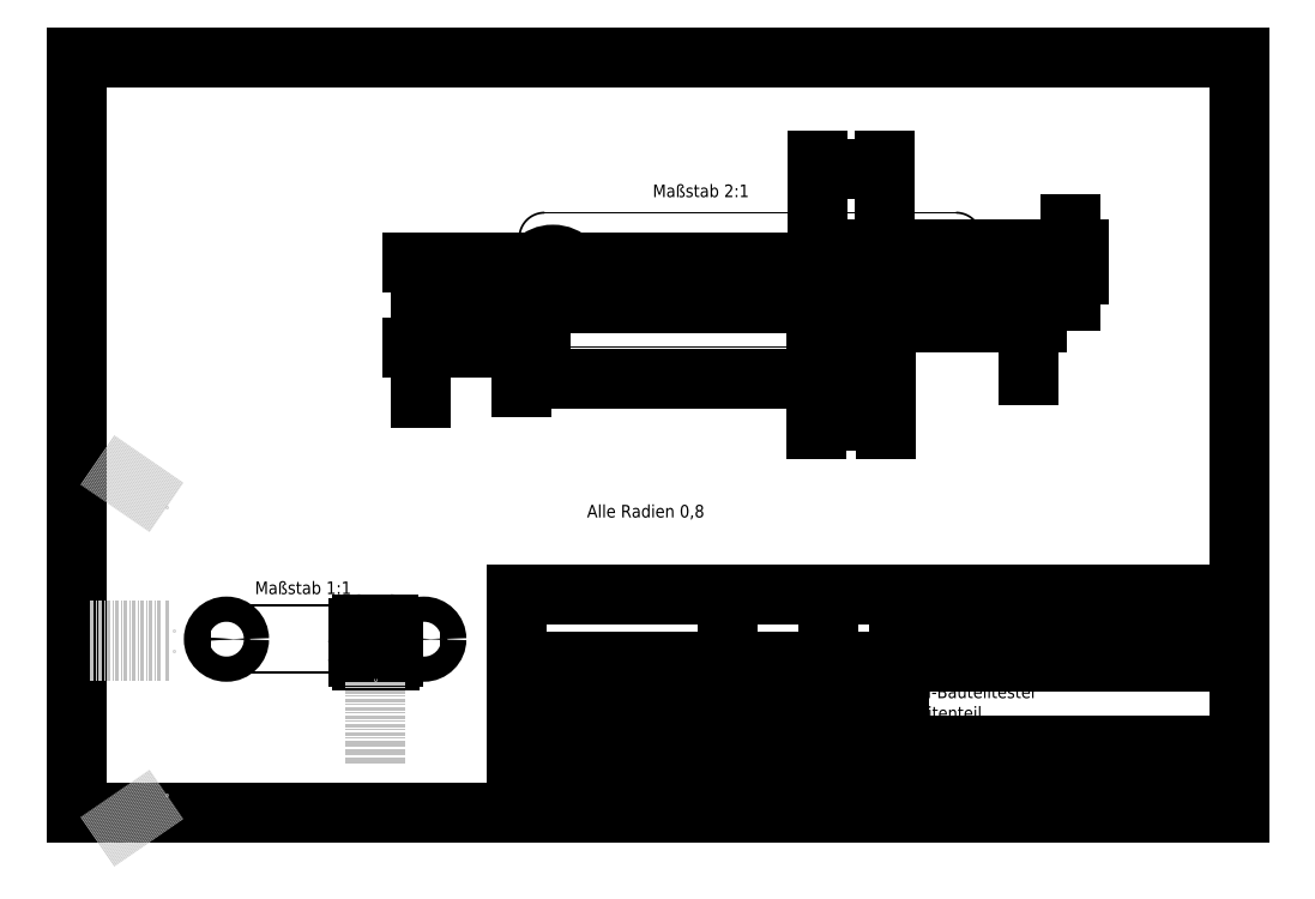
<metadata>
{"format":"dxf","ext":"dxf","renderer":"ezdxf+matplotlib","layout":"modelspace","background":"white","min_lineweight":24,"dpi":150}
</metadata>
<code>
0
SECTION
2
ENTITIES
0
CIRCLE
360
7A
8
Fertigung_Nullpunkt
10
0
20
0
30
0
40
2.5
0
CIRCLE
360
7D
8
Fertigung_Nullpunkt
10
0
20
0
30
0
40
2.875
0
LINE
360
80
8
Fertigung_Nullpunkt
10
-3.5
20
0
30
0
11
3.5
21
0
31
0
0
LINE
360
83
8
Fertigung_Nullpunkt
10
0
20
-3.5
30
0
11
0
21
3.5
31
0
0
TEXT
8
Textfeld
10
74.21
20
15.59
30
0
40
2
1
Verwendungszweck
41
0.9
7
_TCW_TXTSTY_2
0
TEXT
8
Textfeld
10
124.2
20
15.59
30
0
40
2
1
Zul. Abw.
41
0.9
7
_TCW_TXTSTY_2
0
MTEXT
360
89
8
Textfeld
10
148.2
20
11.57
30
0
40
2
41
0
46
0
71
     7
72
     1
1
Ober-\Pfläche
7
_TCW_TXTSTY_2
73
     1
44
1
0
TEXT
8
Textfeld
10
165.2
20
15.59
30
0
40
2
1
Maßstab
41
0.9
7
_TCW_TXTSTY_2
0
TEXT
8
Textfeld
10
213.2
20
15.59
30
0
40
2
1
Gewicht
41
0.9
7
_TCW_TXTSTY_2
0
TEXT
8
Textfeld
10
165.2
20
9.587
30
0
40
2
1
Werkstoff/Halbzeug
41
0.9
7
_TCW_TXTSTY_2
0
TEXT
8
Textfeld
10
165.2
20
-0.4126
30
0
40
2
1
Benennung
41
0.9
7
_TCW_TXTSTY_2
0
TEXT
8
Textfeld
10
165.2
20
-20.41
30
0
40
2
1
Zeichnungsnummer
41
0.9
7
_TCW_TXTSTY_2
0
TEXT
8
Textfeld
10
165.2
20
-32.41
30
0
40
2
1
Ers. r.:
41
0.9
7
_TCW_TXTSTY_2
0
TEXT
8
Textfeld
10
205.2
20
-32.41
30
0
40
2
1
Ers. d.:
41
0.9
7
_TCW_TXTSTY_2
0
TEXT
8
Textfeld
10
234.2
20
-20.41
30
0
40
2
1
Blatt
41
0.9
7
_TCW_TXTSTY_2
0
TEXT
8
Textfeld
10
74.21
20
-32.41
30
0
40
2
1
Zust
41
0.9
7
_TCW_TXTSTY_2
0
TEXT
8
Textfeld
10
80.75
20
-32.41
30
0
40
2
1
Änderung
41
0.9
7
_TCW_TXTSTY_2
0
TEXT
8
Textfeld
10
103.2
20
-32.41
30
0
40
2
1
Datum
41
0.9
7
_TCW_TXTSTY_2
0
TEXT
8
Textfeld
10
117.2
20
-32.41
30
0
40
2
1
Nam
41
0.9
7
_TCW_TXTSTY_2
0
TEXT
8
Textfeld
10
124.2
20
-32.41
30
0
40
2
1
Urspr.
41
0.9
7
_TCW_TXTSTY_2
0
TEXT
8
Textfeld
10
148.2
20
-0.4126
30
0
40
2
1
Name
41
0.9
7
_TCW_TXTSTY_2
0
TEXT
8
Textfeld
10
134.2
20
-0.4126
30
0
40
2
1
Datum
41
0.9
7
_TCW_TXTSTY_2
0
TEXT
8
Textfeld
10
124.2
20
-4.413
30
0
40
2
1
Bear
41
0.9
7
_TCW_TXTSTY_2
0
TEXT
8
Textfeld
10
124.2
20
-8.413
30
0
40
2
1
Gepr.
41
0.9
7
_TCW_TXTSTY_2
0
TEXT
8
Textfeld
10
124.2
20
-12.41
30
0
40
2
1
Norm
41
0.9
7
_TCW_TXTSTY_2
0
TEXT
8
Textfeld
10
134.2
20
-4.413
30
0
40
2
1
26.010.13
41
0.9
7
_TCW_TXTSTY_2
0
TEXT
8
Textfeld
10
148.2
20
-4.413
30
0
40
2
1
DL1DOW
41
0.9
7
_TCW_TXTSTY_2
0
TEXT
8
Textfeld
10
185.5
20
-26.18
30
0
40
3.5
1
Z00 000 0000
41
0.9
7
_TCW_TXTSTY_2
0
TEXT
8
Textfeld
10
234.2
20
-24.41
30
0
40
2
1
01
41
0.9
7
_TCW_TXTSTY_2
0
TEXT
8
Textfeld
10
185.7
20
13.59
30
0
40
2.5
1
1 : 1
41
0.9
7
_TCW_TXTSTY_2
0
TEXT
8
Textfeld
10
229.1
20
13.59
30
0
40
2.5
1
0,005kg
41
0.9
7
_TCW_TXTSTY_2
0
TEXT
8
Textfeld
10
165.8
20
4.33
30
0
40
4
1
Fischer AKG 551680
41
0.9
7
_TCW_TXTSTY_2
0
LINE
360
A5
8
Textfeld
10
245.2
20
18.59
30
0
11
245.2
21
12.59
31
0
0
LINE
360
A8
8
Textfeld
10
245.2
20
-33.41
30
0
11
204.2
21
-33.41
31
0
0
LINE
360
AB
8
Textfeld
10
73.21
20
-33.41
30
0
11
73.21
21
-29.41
31
0
0
LINE
360
AE
8
Textfeld
10
73.21
20
18.59
30
0
11
123.2
21
18.59
31
0
0
LINE
360
B1
8
Textfeld
10
245.2
20
2.587
30
0
11
245.2
21
-17.41
31
0
0
LINE
360
B4
8
Textfeld
10
73.21
20
2.587
30
0
11
73.21
21
18.59
31
0
0
LINE
360
B7
8
Textfeld
10
123.2
20
-33.41
30
0
11
123.2
21
-25.41
31
0
0
LINE
360
BA
8
Textfeld
10
123.2
20
-33.41
30
0
11
116.2
21
-33.41
31
0
0
LINE
360
BD
8
Textfeld
10
123.2
20
18.59
30
0
11
147.2
21
18.59
31
0
0
LINE
360
C0
8
Textfeld
10
123.2
20
-17.41
30
0
11
147.2
21
-17.41
31
0
0
LINE
360
C3
8
Textfeld
10
245.2
20
-17.41
30
0
11
245.2
21
-25.41
31
0
0
LINE
360
C6
8
Textfeld
10
123.2
20
-17.41
30
0
11
123.2
21
18.59
31
0
0
LINE
360
C9
8
Textfeld
10
233.2
20
-17.41
30
0
11
233.2
21
-25.41
31
0
0
LINE
360
CC
8
Textfeld
10
233.2
20
-17.41
30
0
11
245.2
21
-17.41
31
0
0
LINE
360
CF
8
Textfeld
10
164.2
20
18.59
30
0
11
164.2
21
12.59
31
0
0
LINE
360
D2
8
Textfeld
10
164.2
20
-33.41
30
0
11
123.2
21
-33.41
31
0
0
LINE
360
D5
8
Textfeld
10
164.2
20
18.59
30
0
11
212.2
21
18.59
31
0
0
LINE
360
D8
8
Textfeld
10
245.2
20
-29.41
30
0
11
204.2
21
-29.41
31
0
0
LINE
360
DB
8
Textfeld
10
73.21
20
-29.41
30
0
11
73.21
21
-25.41
31
0
0
LINE
360
DE
8
Textfeld
10
245.2
20
-29.41
30
0
11
245.2
21
-33.41
31
0
0
LINE
360
E1
8
Textfeld
10
123.2
20
-25.41
30
0
11
73.21
21
-25.41
31
0
0
LINE
360
E4
8
Textfeld
10
123.2
20
-25.41
30
0
11
123.2
21
-21.41
31
0
0
LINE
360
E7
8
Textfeld
10
73.21
20
-25.41
30
0
11
73.21
21
-21.41
31
0
0
LINE
360
EA
8
Textfeld
10
73.21
20
-21.41
30
0
11
123.2
21
-21.41
31
0
0
LINE
360
ED
8
Textfeld
10
123.2
20
-21.41
30
0
11
123.2
21
-17.41
31
0
0
LINE
360
F0
8
Textfeld
10
73.21
20
-21.41
30
0
11
73.21
21
-17.41
31
0
0
LINE
360
F3
8
Textfeld
10
123.2
20
-17.41
30
0
11
73.21
21
-17.41
31
0
0
LINE
360
F6
8
Textfeld
10
73.21
20
-17.41
30
0
11
73.21
21
-13.41
31
0
0
LINE
360
F9
8
Textfeld
10
164.2
20
-13.41
30
0
11
164.2
21
-33.41
31
0
0
LINE
360
FC
8
Textfeld
10
73.21
20
-13.41
30
0
11
73.21
21
-9.413
31
0
0
LINE
360
FF
8
Textfeld
10
164.2
20
-9.413
30
0
11
73.21
21
-9.413
31
0
0
LINE
360
102
8
Textfeld
10
164.2
20
-9.413
30
0
11
164.2
21
-13.41
31
0
0
LINE
360
105
8
Textfeld
10
73.21
20
-9.413
30
0
11
73.21
21
-5.413
31
0
0
LINE
360
108
8
Textfeld
10
73.21
20
-5.413
30
0
11
164.2
21
-5.413
31
0
0
LINE
360
10B
8
Textfeld
10
164.2
20
-5.413
30
0
11
164.2
21
-9.413
31
0
0
LINE
360
10E
8
Textfeld
10
73.21
20
-5.413
30
0
11
73.21
21
-1.413
31
0
0
LINE
360
111
8
Textfeld
10
164.2
20
-1.413
30
0
11
73.21
21
-1.413
31
0
0
LINE
360
114
8
Textfeld
10
164.2
20
-1.413
30
0
11
164.2
21
-5.413
31
0
0
LINE
360
117
8
Textfeld
10
73.21
20
-1.413
30
0
11
73.21
21
2.587
31
0
0
LINE
360
11A
8
Textfeld
10
147.2
20
18.59
30
0
11
147.2
21
-17.41
31
0
0
LINE
360
11D
8
Textfeld
10
147.2
20
18.59
30
0
11
164.2
21
18.59
31
0
0
LINE
360
120
8
Textfeld
10
147.2
20
-17.41
30
0
11
233.2
21
-17.41
31
0
0
LINE
360
123
8
Textfeld
10
212.2
20
18.59
30
0
11
212.2
21
12.59
31
0
0
LINE
360
126
8
Textfeld
10
212.2
20
18.59
30
0
11
245.2
21
18.59
31
0
0
LINE
360
129
8
Textfeld
10
164.2
20
12.59
30
0
11
245.2
21
12.59
31
0
0
LINE
360
12C
8
Textfeld
10
245.2
20
12.59
30
0
11
245.2
21
2.587
31
0
0
LINE
360
12F
8
Textfeld
10
164.2
20
12.59
30
0
11
164.2
21
-1.413
31
0
0
LINE
360
132
8
Textfeld
10
204.2
20
-29.41
30
0
11
204.2
21
-33.41
31
0
0
LINE
360
135
8
Textfeld
10
204.2
20
-33.41
30
0
11
164.2
21
-33.41
31
0
0
LINE
360
138
8
Textfeld
10
204.2
20
-29.41
30
0
11
73.21
21
-29.41
31
0
0
LINE
360
13B
8
Textfeld
10
233.2
20
-25.41
30
0
11
245.2
21
-25.41
31
0
0
LINE
360
13E
8
Textfeld
10
245.2
20
-25.41
30
0
11
245.2
21
-29.41
31
0
0
LINE
360
141
8
Textfeld
10
233.2
20
-25.41
30
0
11
233.2
21
-29.41
31
0
0
LINE
360
144
8
Textfeld
10
116.2
20
-33.41
30
0
11
116.2
21
2.587
31
0
0
LINE
360
147
8
Textfeld
10
116.2
20
2.587
30
0
11
102.2
21
2.587
31
0
0
LINE
360
14A
8
Textfeld
10
116.2
20
-33.41
30
0
11
102.2
21
-33.41
31
0
0
LINE
360
14D
8
Textfeld
10
102.2
20
2.587
30
0
11
102.2
21
-33.41
31
0
0
LINE
360
150
8
Textfeld
10
102.2
20
2.587
30
0
11
80.21
21
2.587
31
0
0
LINE
360
153
8
Textfeld
10
102.2
20
-33.41
30
0
11
80.21
21
-33.41
31
0
0
LINE
360
156
8
Textfeld
10
80.21
20
-33.41
30
0
11
80.21
21
2.587
31
0
0
LINE
360
159
8
Textfeld
10
80.21
20
2.587
30
0
11
73.21
21
2.587
31
0
0
LINE
360
15C
8
Textfeld
10
80.21
20
-33.41
30
0
11
73.21
21
-33.41
31
0
0
LINE
360
15F
8
Textfeld
10
245.2
20
2.587
30
0
11
133.2
21
2.587
31
0
0
LINE
360
162
8
Textfeld
10
73.21
20
-13.41
30
0
11
164.2
21
-13.41
31
0
0
LINE
360
165
8
Textfeld
10
133.2
20
-12.41
30
0
11
133.2
21
2.587
31
0
0
LINE
360
168
8
Textfeld
10
133.2
20
2.587
30
0
11
116.2
21
2.587
31
0
0
LINE
360
16B
8
Textfeld
10
73.21
20
-33.41
30
0
11
245.2
21
-33.41
31
0
0
LINE
360
16E
8
Textfeld
10
245.2
20
-33.41
30
0
11
245.2
21
18.59
31
0
0
LINE
360
171
8
Textfeld
10
245.2
20
18.59
30
0
11
73.21
21
18.59
31
0
0
LINE
360
174
8
Textfeld
10
73.21
20
18.59
30
0
11
73.21
21
-33.41
31
0
0
LINE
360
177
8
Textfeld
10
123.2
20
-33.41
30
0
11
123.2
21
18.59
31
0
0
LINE
360
17A
8
Textfeld
10
164.2
20
18.59
30
0
11
164.2
21
-33.41
31
0
0
LINE
360
17D
8
Textfeld
10
245.2
20
-17.41
30
0
11
123.2
21
-17.41
31
0
0
LINE
360
180
8
Textfeld
10
233.2
20
-29.41
30
0
11
233.2
21
-17.41
31
0
0
LINE
360
183
8
Textfeld
10
245.2
20
2.587
30
0
11
73.21
21
2.587
31
0
0
MTEXT
360
186
8
0
10
166.4
20
-3.045
30
0
40
3
41
0
46
0
71
     1
72
     1
1
Fifi-Bauteiltester\PSeitenteil
7
_TCW_TXTSTY_1
73
     1
44
1
0
LWPOLYLINE
360
189
8
Textfeld
90
        4
70
   129
43
0
10
245.2
20
-33.41
10
-31.79
20
-33.41
10
-31.79
20
146.6
10
245.2
20
146.6
0
LWPOLYLINE
360
18C
8
Zeichnung_normallinien
90
        8
70
   129
43
0.5
10
3
20
5.3e-15
10
52
20
5.3e-15
42
0.4142
10
55
20
3
10
55
20
13
42
0.4142
10
52
20
16
10
3
20
16
42
0.4142
10
3.6e-15
20
13
10
3.6e-15
20
3
42
0.4142
0
CIRCLE
360
18F
8
Zeichnung_normallinien
10
4
20
8
30
0
40
1.5
0
CIRCLE
360
192
8
Zeichnung_normallinien
10
51
20
8
30
0
40
1.5
0
CIRCLE
360
195
8
Zeichnung_schmal
10
4
20
8
30
0
40
3
0
CIRCLE
360
198
8
Zeichnung_schmal
10
51
20
8
30
0
40
3
0
ARC
360
19B
8
Zeichnung_normallinien
10
36.3
20
9.37
30
0
40
0.8
50
180
51
270
0
LINE
360
19E
8
Zeichnung_normallinien
10
35.5
20
10.77
30
0
11
35.5
21
9.37
31
0
0
ARC
360
1A1
8
Zeichnung_normallinien
10
36.3
20
10.77
30
0
40
0.8
50
90
51
180
0
LINE
360
1A4
8
Zeichnung_normallinien
10
42.7
20
11.57
30
0
11
36.3
21
11.57
31
0
0
ARC
360
1A7
8
Zeichnung_normallinien
10
42.7
20
10.77
30
0
40
0.8
50
0
51
90
0
LINE
360
1AA
8
Zeichnung_normallinien
10
43.5
20
9.37
30
0
11
43.5
21
10.77
31
0
0
ARC
360
1AD
8
Zeichnung_normallinien
10
42.7
20
9.37
30
0
40
0.8
50
270
51
0
0
LINE
360
1B0
8
Zeichnung_normallinien
10
36.3
20
8.57
30
0
11
42.7
21
8.57
31
0
0
LWPOLYLINE
360
1B3
8
Fertigung_Pinout
90
        4
70
   129
43
0
10
35.35
20
7.5
10
43.65
20
7.5
10
43.65
20
2.9
10
35.35
20
2.9
0
LWPOLYLINE
360
1B6
8
Fertigung_USB
90
        4
70
   129
43
0
10
35.35
20
7.5
10
43.65
20
7.5
10
43.65
20
2.9
10
35.35
20
2.9
0
LWPOLYLINE
360
1B9
8
Fertigung_Pinout
90
        4
70
   129
43
0
10
35.5
20
8.57
10
43.5
20
8.57
10
43.5
20
11.57
10
35.5
20
11.57
0
ARC
360
1BC
8
Zeichnung_normallinien
10
36.15
20
6.7
30
0
40
0.8
50
90
51
180
0
LINE
360
1BF
8
Zeichnung_normallinien
10
35.35
20
3.7
30
0
11
35.35
21
6.7
31
0
0
ARC
360
1C2
8
Zeichnung_normallinien
10
36.15
20
3.7
30
0
40
0.8
50
180
51
270
0
LINE
360
1C5
8
Zeichnung_normallinien
10
42.85
20
2.9
30
0
11
36.15
21
2.9
31
0
0
ARC
360
1C8
8
Zeichnung_normallinien
10
42.85
20
3.7
30
0
40
0.8
50
270
51
0
0
LINE
360
1CB
8
Zeichnung_normallinien
10
43.65
20
6.7
30
0
11
43.65
21
3.7
31
0
0
ARC
360
1CE
8
Zeichnung_normallinien
10
42.85
20
6.7
30
0
40
0.8
50
0
51
90
0
LINE
360
1D1
8
Zeichnung_normallinien
10
36.15
20
7.5
30
0
11
42.85
21
7.5
31
0
0
TEXT
360
1D4
8
0
10
89.85
20
36.98
30
0
40
3
1
Alle Radien 0,8
7
_TCW_TXTSTY_1
11
89.85
21
39.98
31
0
73
     3
0
XLINE
360
1D7
8
$CONSTRUCTION
10
-18.46
20
-34.59
30
0
11
0.8244
21
0.566
31
0
0
XLINE
360
1DA
8
$CONSTRUCTION
10
-18.46
20
44.99
30
0
11
0.8244
21
-0.566
31
0
0
XLINE
360
1DD
8
$CONSTRUCTION
10
39.5
20
-11.5
30
0
11
0
21
1
31
0
0
XLINE
360
1
8
$CONSTRUCTION
10
-18.46
20
5.2
30
0
11
1
21
0
31
0
0
XLINE
360
1000
8
$CONSTRUCTION
10
-18.46
20
10.07
30
0
11
1
21
0
31
0
0
LINE
360
1e+06
8
Bemassung_Mittellinien
10
39.5
20
0.9
30
0
11
39.5
21
13.57
31
0
0
LINE
360
1e+09
8
Bemassung_Mittellinien
10
33.5
20
10.07
30
0
11
45.5
21
10.07
31
0
0
LINE
360
1EC
8
Bemassung_Mittellinien
10
33.5
20
5.2
30
0
11
45.5
21
5.2
31
0
0
LWPOLYLINE
360
1EF
8
Zeichnung_normallinien
90
        8
70
   129
43
0.5
10
79.75
20
77.56
10
177.7
20
77.56
42
0.4142
10
183.7
20
83.56
10
183.7
20
103.6
42
0.4142
10
177.7
20
109.6
10
79.75
20
109.6
42
0.4142
10
73.75
20
103.6
10
73.75
20
83.56
42
0.4142
0
CIRCLE
360
1F2
8
Zeichnung_normallinien
10
81.75
20
93.56
30
0
40
3
0
CIRCLE
360
1F5
8
Zeichnung_normallinien
10
175.7
20
93.56
30
0
40
3
0
CIRCLE
360
1F8
8
Zeichnung_schmal
10
81.75
20
93.56
30
0
40
6
0
CIRCLE
360
1FB
8
Zeichnung_schmal
10
175.7
20
93.56
30
0
40
6
0
ARC
360
1FE
8
Zeichnung_normallinien
10
146.3
20
96.3
30
0
40
1.6
50
180
51
270
0
LINE
360
201
8
Zeichnung_normallinien
10
144.7
20
99.1
30
0
11
144.7
21
96.3
31
0
0
ARC
360
204
8
Zeichnung_normallinien
10
146.3
20
99.1
30
0
40
1.6
50
90
51
180
0
LINE
360
207
8
Zeichnung_normallinien
10
159.1
20
100.7
30
0
11
146.3
21
100.7
31
0
0
ARC
360
20A
8
Zeichnung_normallinien
10
159.1
20
99.1
30
0
40
1.6
50
0
51
90
0
LINE
360
20D
8
Zeichnung_normallinien
10
160.7
20
96.3
30
0
11
160.7
21
99.1
31
0
0
ARC
360
210
8
Zeichnung_normallinien
10
159.1
20
96.3
30
0
40
1.6
50
270
51
0
0
LINE
360
213
8
Zeichnung_normallinien
10
146.3
20
94.7
30
0
11
159.1
21
94.7
31
0
0
ARC
360
216
8
Zeichnung_normallinien
10
146
20
90.96
30
0
40
1.6
50
90
51
180
0
LINE
360
219
8
Zeichnung_normallinien
10
144.4
20
84.96
30
0
11
144.4
21
90.96
31
0
0
ARC
360
21C
8
Zeichnung_normallinien
10
146
20
84.96
30
0
40
1.6
50
180
51
270
0
LINE
360
21F
8
Zeichnung_normallinien
10
159.4
20
83.36
30
0
11
146
21
83.36
31
0
0
ARC
360
222
8
Zeichnung_normallinien
10
159.4
20
84.96
30
0
40
1.6
50
270
51
0
0
LINE
360
225
8
Zeichnung_normallinien
10
161
20
90.96
30
0
11
161
21
84.96
31
0
0
ARC
360
228
8
Zeichnung_normallinien
10
159.4
20
90.96
30
0
40
1.6
50
0
51
90
0
LINE
360
22B
8
Zeichnung_normallinien
10
146
20
92.56
30
0
11
159.4
21
92.56
31
0
0
LINE
360
22E
8
Bemassung_Mittellinien
10
152.7
20
79.36
30
0
11
152.7
21
104.7
31
0
0
LINE
360
231
8
Bemassung_Mittellinien
10
140.7
20
97.7
30
0
11
164.7
21
97.7
31
0
0
LINE
360
234
8
Bemassung_Mittellinien
10
140.7
20
87.96
30
0
11
164.7
21
87.96
31
0
0
DIMENSION
360
237
8
Bemassung
2
*D1
10
160.7
20
120
30
0
11
152.7
21
122.5
31
0
70
    33
1
<>
71
     5
42
8
73
     0
74
     0
75
     0
3
Standard
13
144.7
23
99.1
33
0
14
160.7
24
99.1
34
0
0
DIMENSION
360
246
8
Bemassung
2
*D2
10
161
20
60
30
0
11
155
21
60
31
0
70
   161
1
<>
71
     5
42
8.3
73
     0
74
     0
75
     0
3
Standard
13
144.4
23
84.96
33
0
14
161
24
84.96
34
0
0
DIMENSION
360
255
8
Bemassung
2
*D3
10
195
20
92.56
30
0
11
195
21
75
31
0
70
   160
1
<>
71
     5
42
4.6
73
     0
74
     0
75
     0
3
Standard
13
159.4
23
83.36
33
0
14
159.4
24
92.56
34
0
50
-90
0
DIMENSION
360
265
8
Bemassung
2
*D4
10
205
20
100.7
30
0
11
205
21
97.98
31
0
70
   161
1
<>
71
     5
42
3
73
     0
74
     0
75
     0
3
Standard
13
159.1
23
94.7
33
0
14
159.1
24
100.7
34
0
0
DIMENSION
360
276
8
Bemassung
2
*D5
10
74.12
20
70
30
0
11
113.4
21
72.5
31
0
70
    32
1
<>
71
     5
42
39.31
73
     0
74
     0
75
     0
3
Standard
13
152.7
23
79.36
33
0
14
74.12
24
82.37
34
0
0
DIMENSION
360
285
8
Bemassung
2
*D6
10
60
20
77.56
30
0
11
57.5
21
82.76
31
0
70
    32
1
<>
71
     5
42
5.2
73
     0
74
     0
75
     0
3
Standard
13
140.7
23
87.96
33
0
14
79.75
24
77.56
34
0
50
-90
0
DIMENSION
360
294
8
Bemassung
2
*D7
10
50.2
20
77.56
30
0
11
50.2
21
70.43
31
0
70
   160
1
<>
71
     5
42
10.07
73
     0
74
     0
75
     0
3
Standard
13
140.7
23
97.7
33
0
14
79.75
24
77.56
34
0
50
90
0
TEXT
360
2A4
8
0
10
105.5
20
113.3
30
0
40
3
1
Maßstab 2:1
7
_TCW_TXTSTY_1
11
105.5
21
116.3
31
0
73
     3
0
TEXT
360
2A7
8
0
10
10.78
20
18.73
30
0
40
3
1
Maßstab 1:1
7
_TCW_TXTSTY_1
11
10.78
21
21.73
31
0
73
     3
0
TEXT
360
2AA
8
Textfeld
10
134.2
20
-8.368
30
0
40
1.8
1
19.020.13
7
_TCW_TXTSTY_1
11
134.2
21
-6.568
31
0
73
     3
0
TEXT
360
2AD
8
0
10
148.2
20
-8.074
30
0
40
1.8
1
DL1DOW
7
_TCW_TXTSTY_1
11
148.2
21
-6.274
31
0
73
     3
0
VIEWPORT
8
0
10
106.7
20
56.61
30
0
40
315.8
41
223.3
68
     1
69
     1
12
106.7
22
56.61
13
0
23
0
14
5
24
5
15
5
25
5
16
0
26
0
36
1
17
0
27
0
37
0
42
50
43
0
44
0
45
223.3
50
0
51
0
72
  1000
90
    32800
1

281
     0
71
     1
74
     0
110
0
120
0
130
0
111
1
121
0
131
0
112
0
122
1
132
0
79
     0
146
0
170
     0
61
     5
292
     1
282
     1
141
0
142
0
63
   256
0
ENDSEC
0
EOF

</code>
